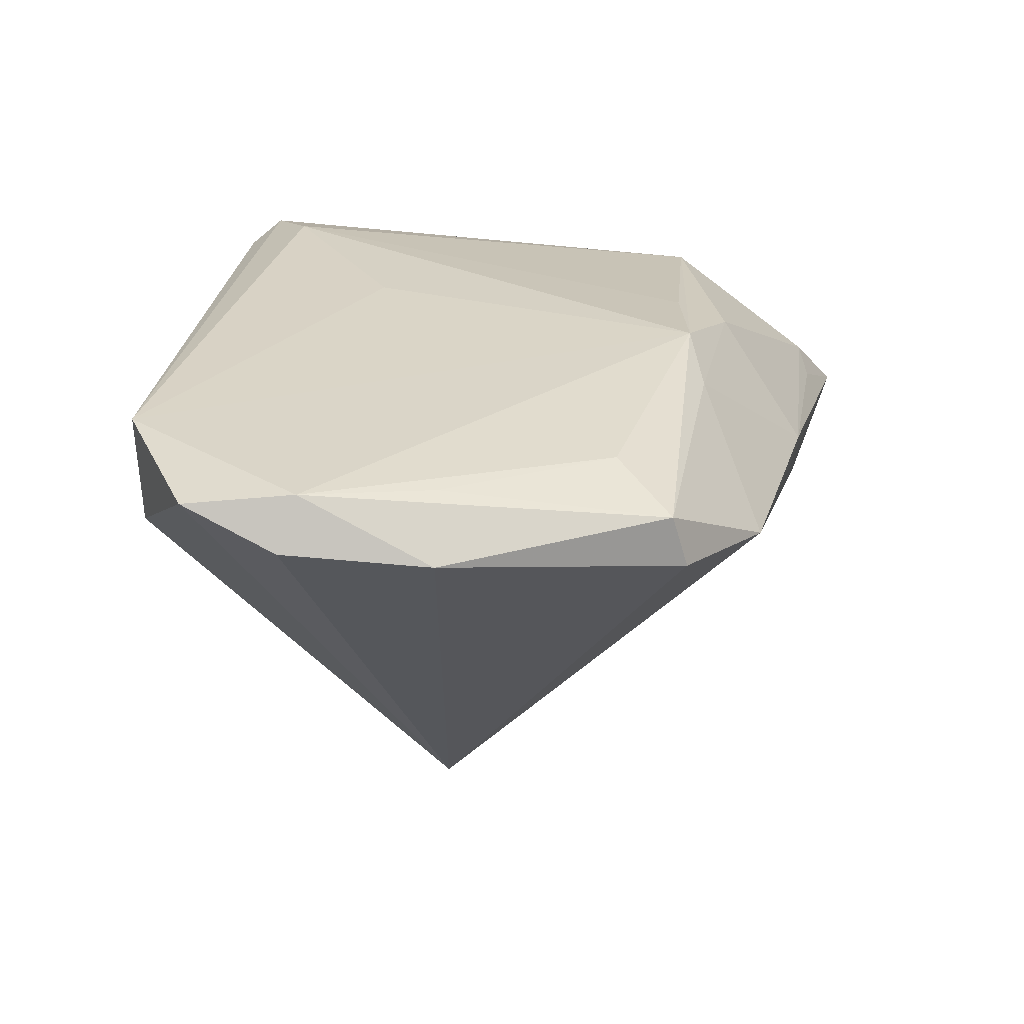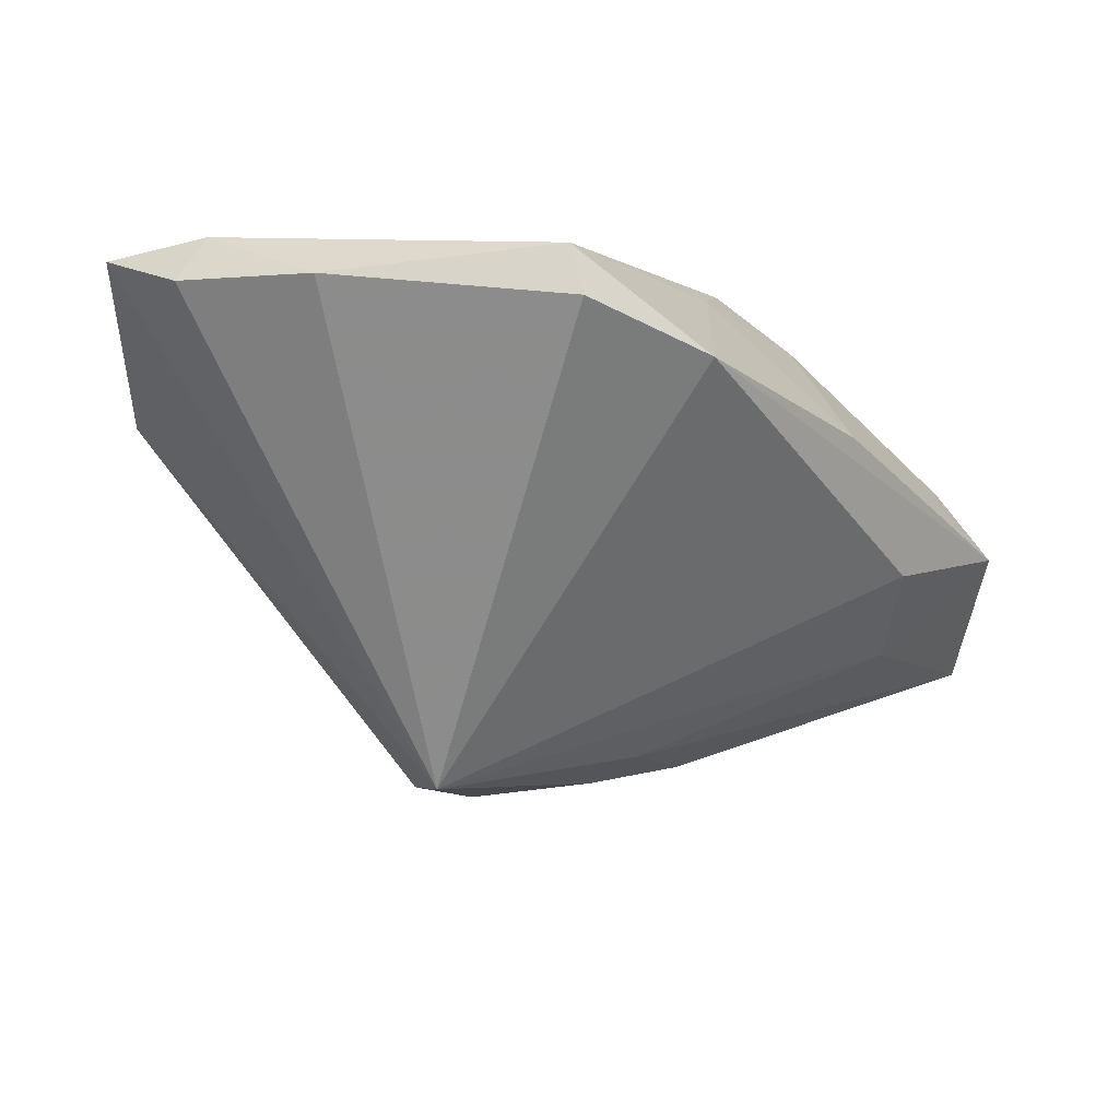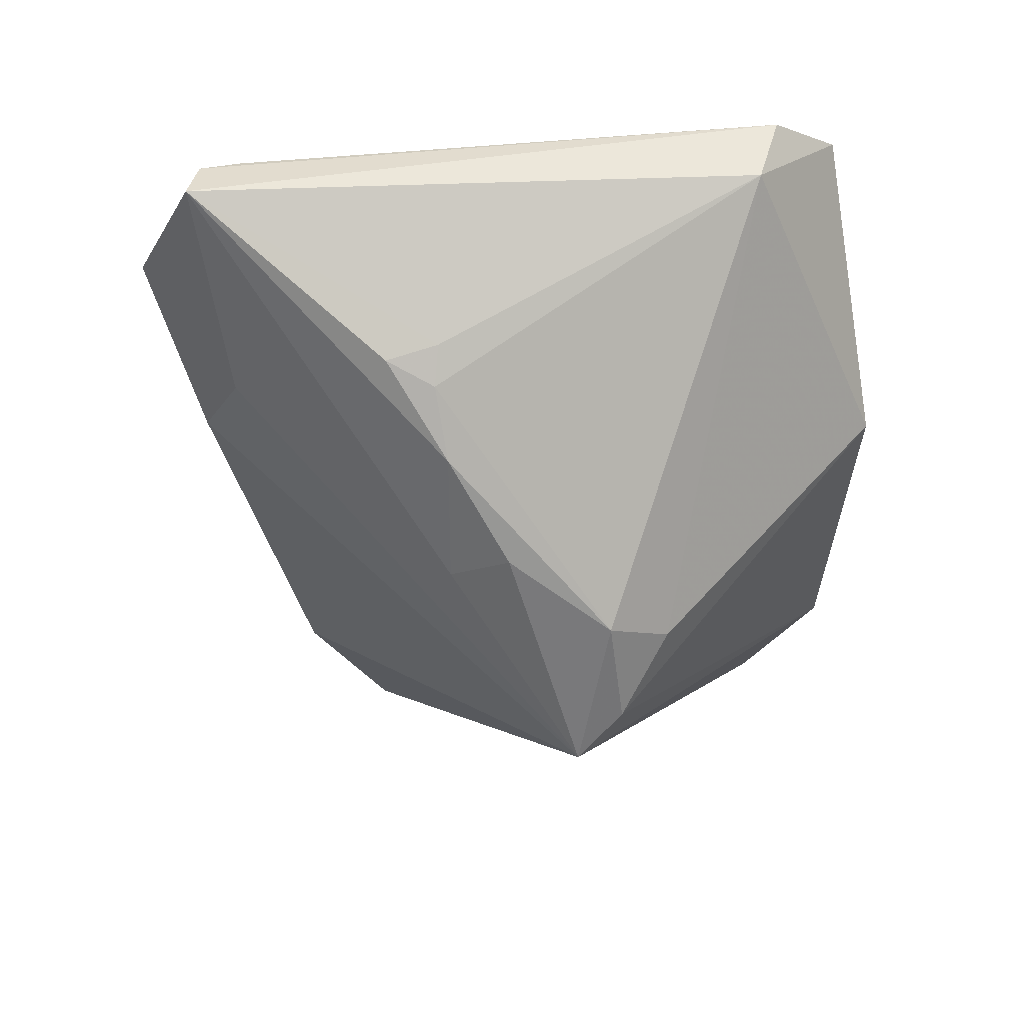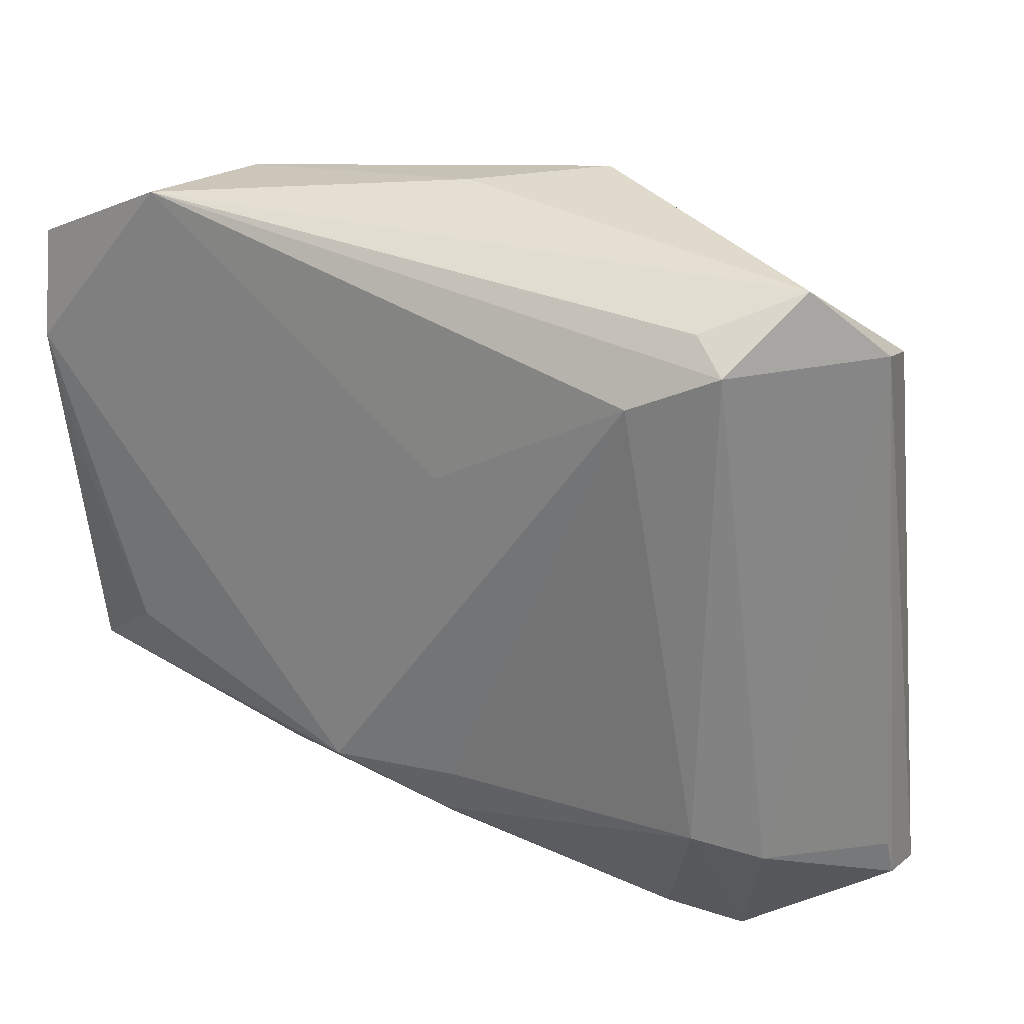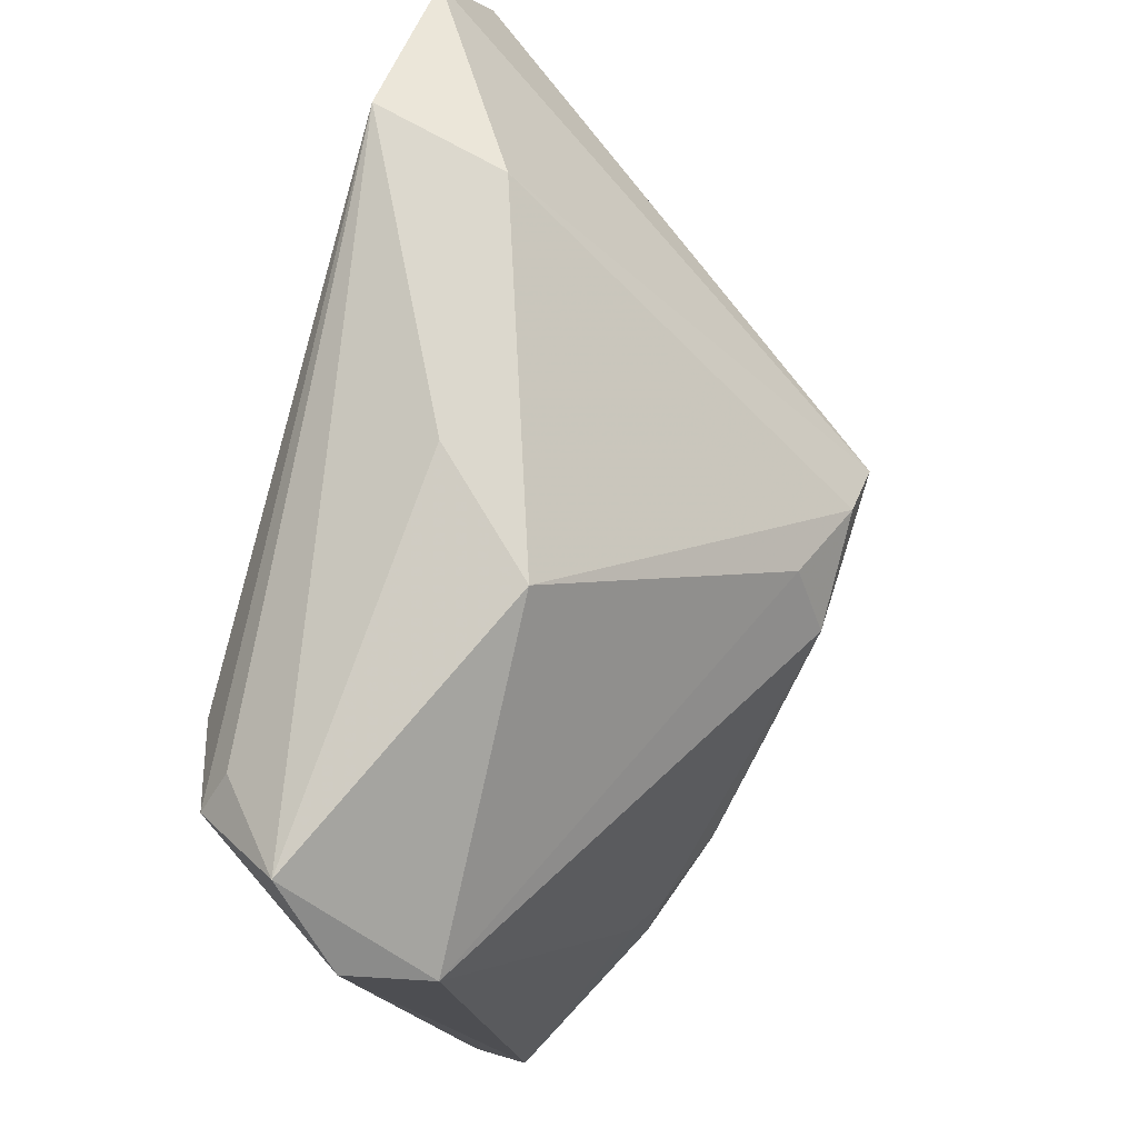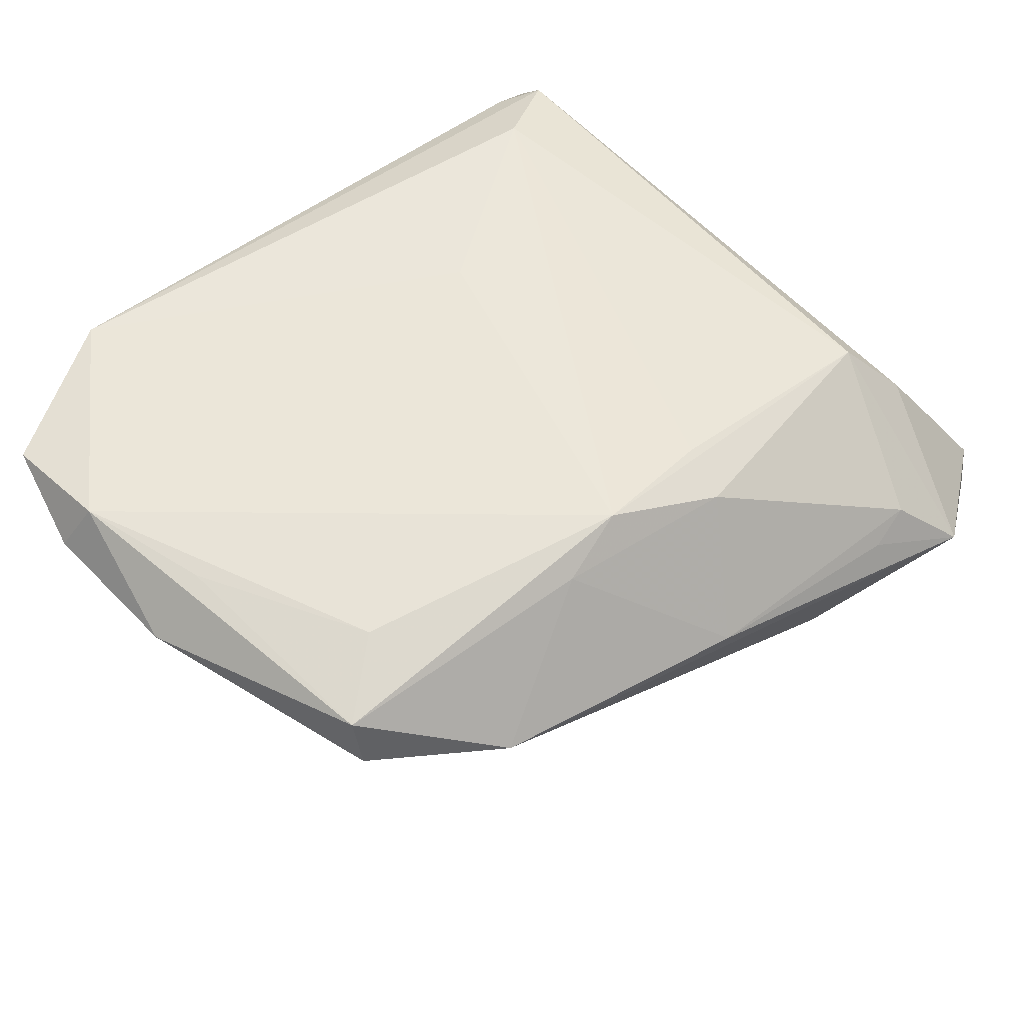
<metadata>
{"format":"obj","ext":"obj","renderer":"f3d","projection":"perspective","resolution":1024,"background":"white","views":[{"elev":29.4,"azim":-89.7,"up":"+Z"},{"elev":-10.0,"azim":-69.6,"up":"+Z"},{"elev":-55.8,"azim":90.4,"up":"+Z"},{"elev":23.7,"azim":32.1,"up":"+Y"},{"elev":76.5,"azim":106.3,"up":"+Y"},{"elev":56.5,"azim":-46.7,"up":"+Z"}]}
</metadata>
<code>
v -0.01551 0.008903 -0.03268
v 0.003105 0.01165 0.0213
v -0.04701 0.003367 0.02049
v -0.033 0.03698 0.02148
v 0.04453 -0.0396 -0.01511
v -0.02972 0.03722 0.007238
v 0.02508 0.0235 0.02048
v 0.02828 -0.01783 -0.02438
v -0.04761 -0.02264 0.01186
v -0.03897 -0.01539 0.0201
v 0.03412 0.02761 0.01766
v -0.005547 -0.03929 0.005238
v 0.04443 -0.03427 -0.00787
v -0.04725 -0.021 0.01744
v 0.02933 -0.01204 -0.02276
v -0.03417 -0.03181 0.008129
v 0.023 -0.04253 0.004058
v -0.04957 0.02974 0.02021
v 0.005471 -0.004322 -0.03101
v -0.002861 0.007344 -0.03293
v 0.03063 -0.02679 0.01387
v 0.02892 -0.04761 -0.00329
v -0.04987 0.01764 0.02148
v 0.0358 -0.03149 0.006525
v -0.006471 0.01419 -0.029
v 0.00359 -0.0246 0.01915
v 0.01748 -0.01107 -0.02832
v -0.01044 -0.025 0.02148
v -0.002758 0.03911 0.005571
v -0.05365 0.003528 0.01512
v 0.04458 -0.03873 -0.009488
v 0.04458 0.02699 0.001349
v 0.03869 0.03477 0.008552
v 0.02535 -0.01244 -0.02518
v -0.05291 0.01962 0.01618
v 0.04238 0.02445 -0.007423
v 0.03034 0.03095 0.01594
v -0.01835 -0.02621 0.01876
v 0.00161 -0.03026 0.01746
v 0.01012 -0.04099 -0.007861
v 0.002022 -0.01112 -0.02844
v 0.007908 0.03944 -0.005985
v 0.01959 -0.03602 -0.01555
v 0.01807 -0.0432 0.00248
v -0.02143 0.003721 -0.03351
f 22 5 31
f 16 40 22
f 32 36 33
f 33 11 32
f 31 5 32
f 32 5 36
f 24 11 21
f 24 22 31
f 21 22 24
f 24 32 11
f 37 11 33
f 21 11 7
f 7 2 28
f 43 22 40
f 5 22 43
f 8 5 27
f 17 22 21
f 33 36 42
f 31 32 13
f 13 24 31
f 32 24 13
f 38 14 16
f 28 14 38
f 16 14 9
f 26 28 21
f 21 7 26
f 26 7 28
f 45 43 40
f 45 40 16
f 16 9 45
f 1 20 45
f 34 8 27
f 27 20 34
f 34 20 36
f 36 5 15
f 5 8 15
f 15 34 36
f 8 34 15
f 16 22 12
f 12 38 16
f 4 37 33
f 18 23 4
f 11 37 4
f 4 7 11
f 2 7 4
f 28 2 4
f 4 23 28
f 6 42 1
f 6 45 18
f 1 45 6
f 18 4 6
f 25 20 1
f 1 42 25
f 36 20 25
f 25 42 36
f 10 14 28
f 28 23 10
f 43 45 41
f 27 5 41
f 5 43 41
f 19 20 27
f 19 45 20
f 27 41 19
f 19 41 45
f 30 45 9
f 30 9 14
f 14 23 30
f 22 17 44
f 44 12 22
f 17 12 44
f 28 38 39
f 38 12 39
f 39 12 17
f 21 28 39
f 39 17 21
f 33 42 29
f 29 4 33
f 42 6 29
f 29 6 4
f 3 23 14
f 14 10 3
f 3 10 23
f 35 23 18
f 35 30 23
f 18 45 35
f 45 30 35

</code>
